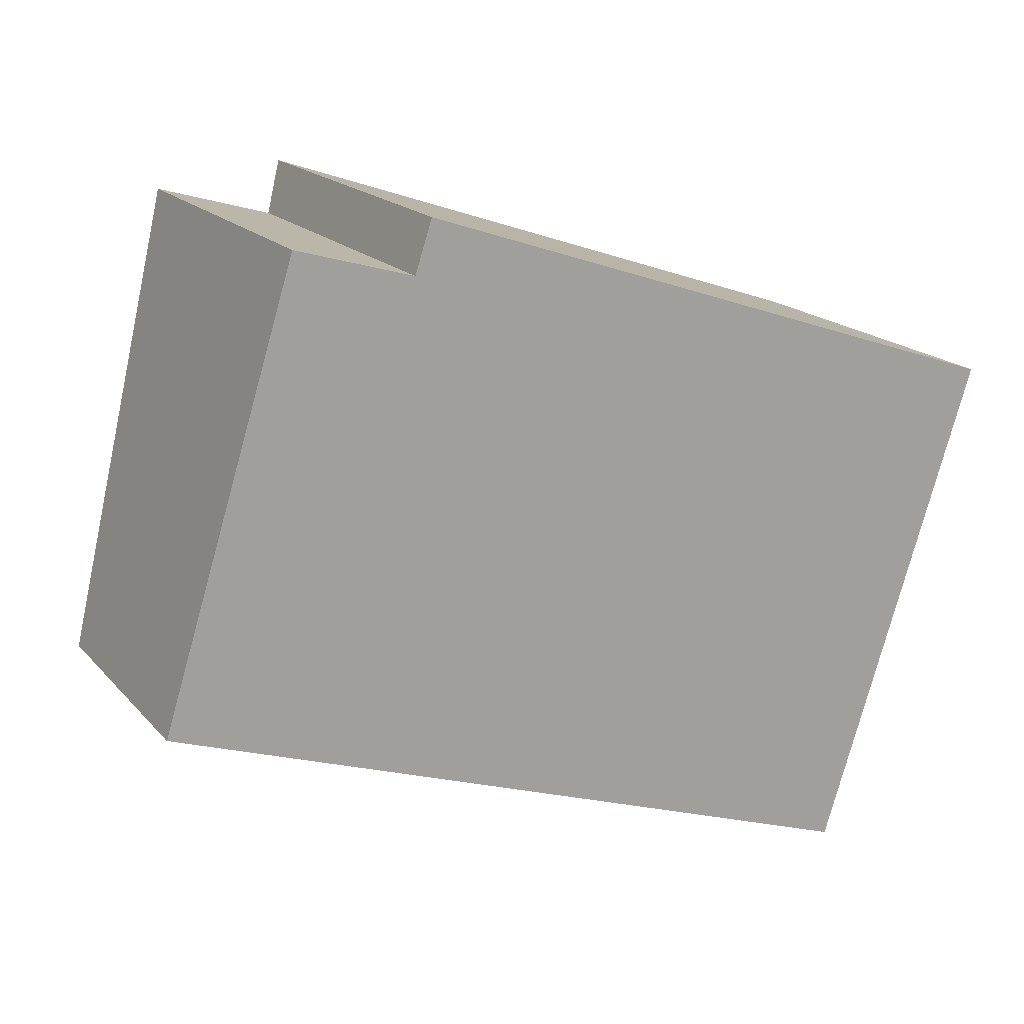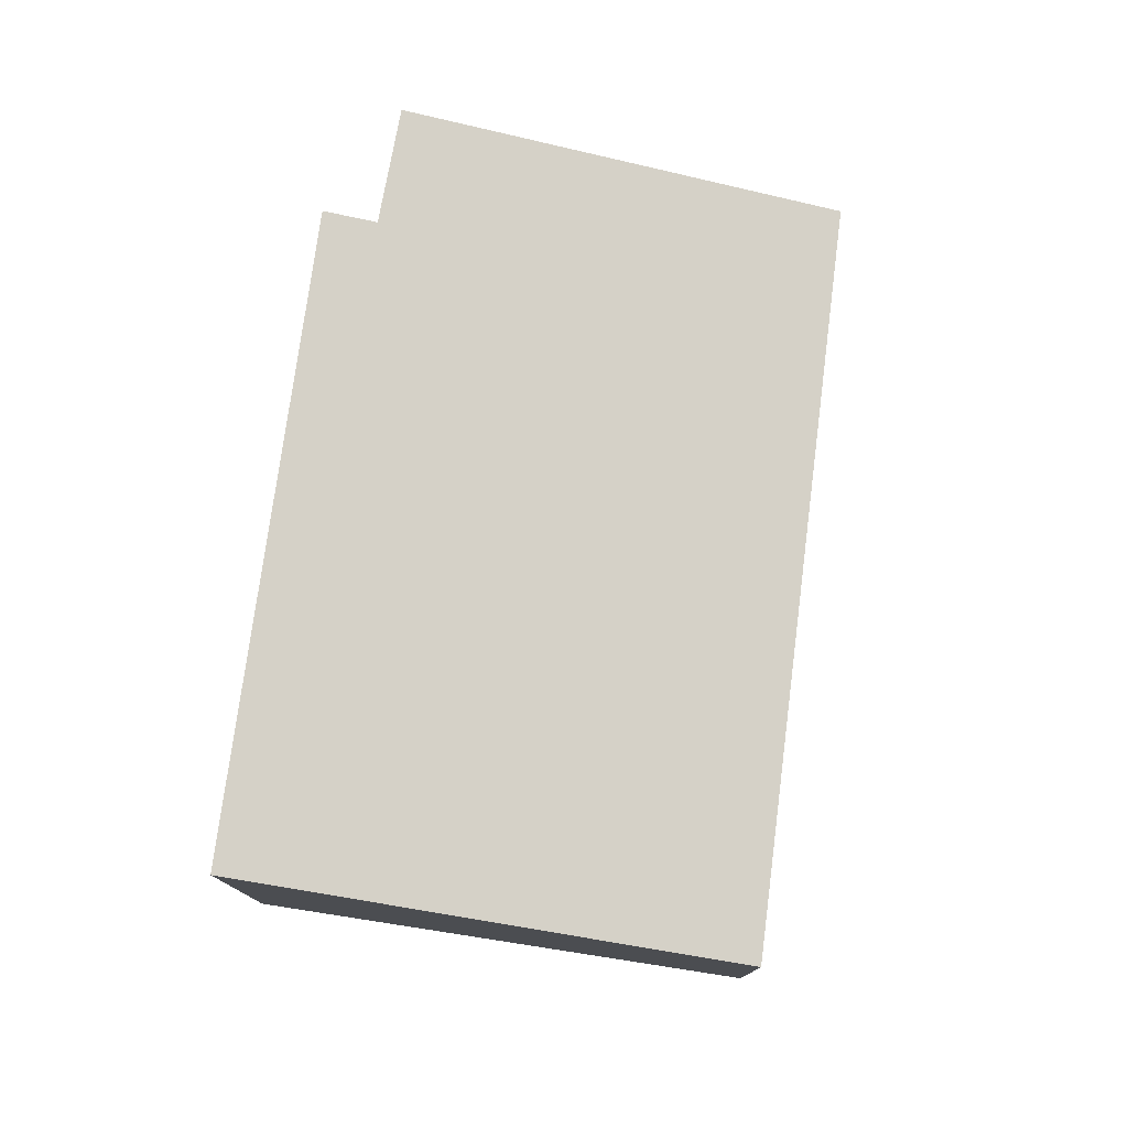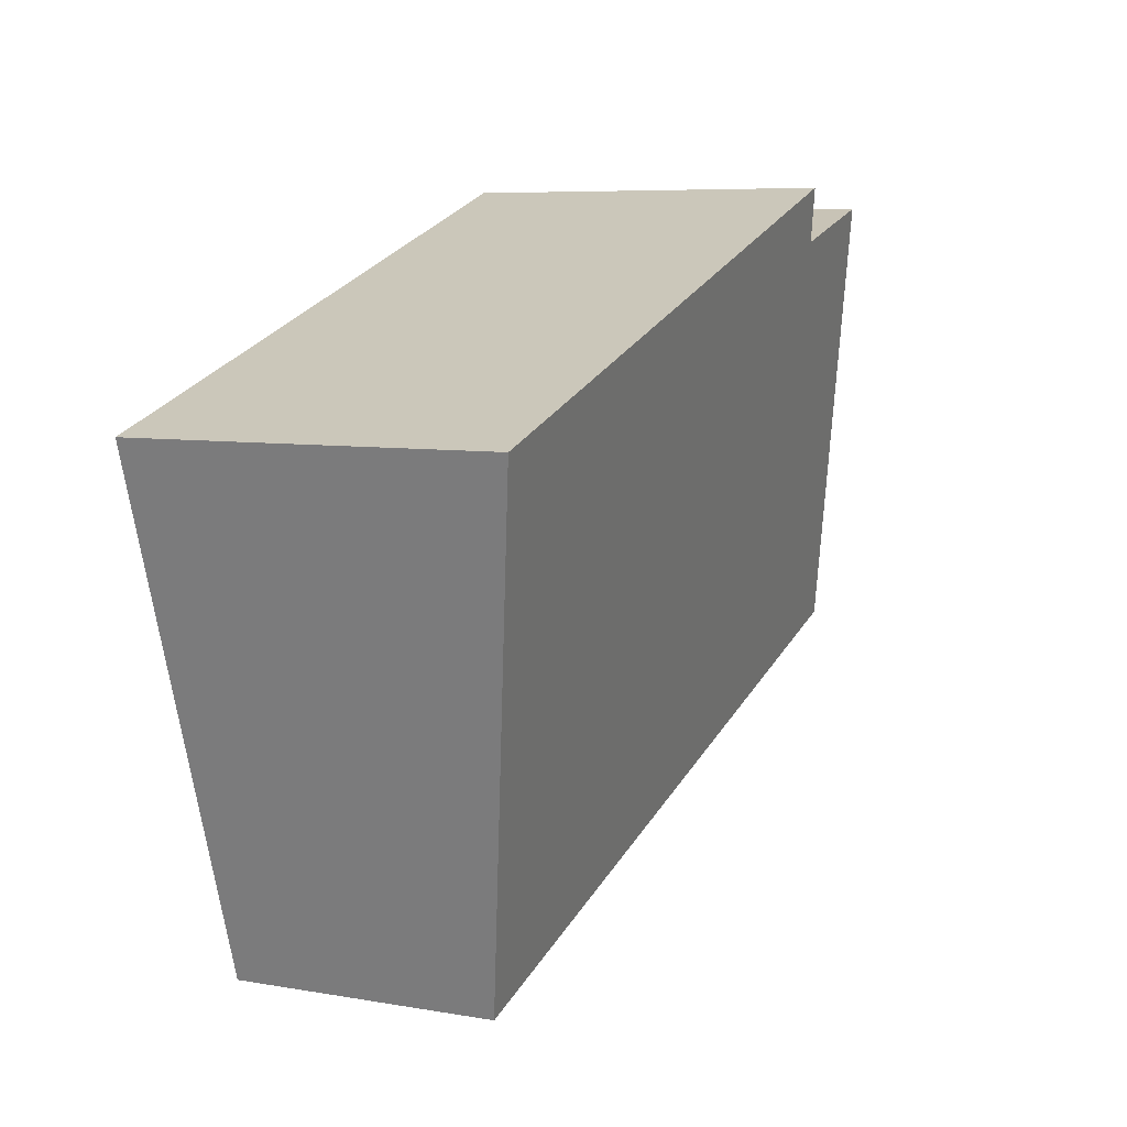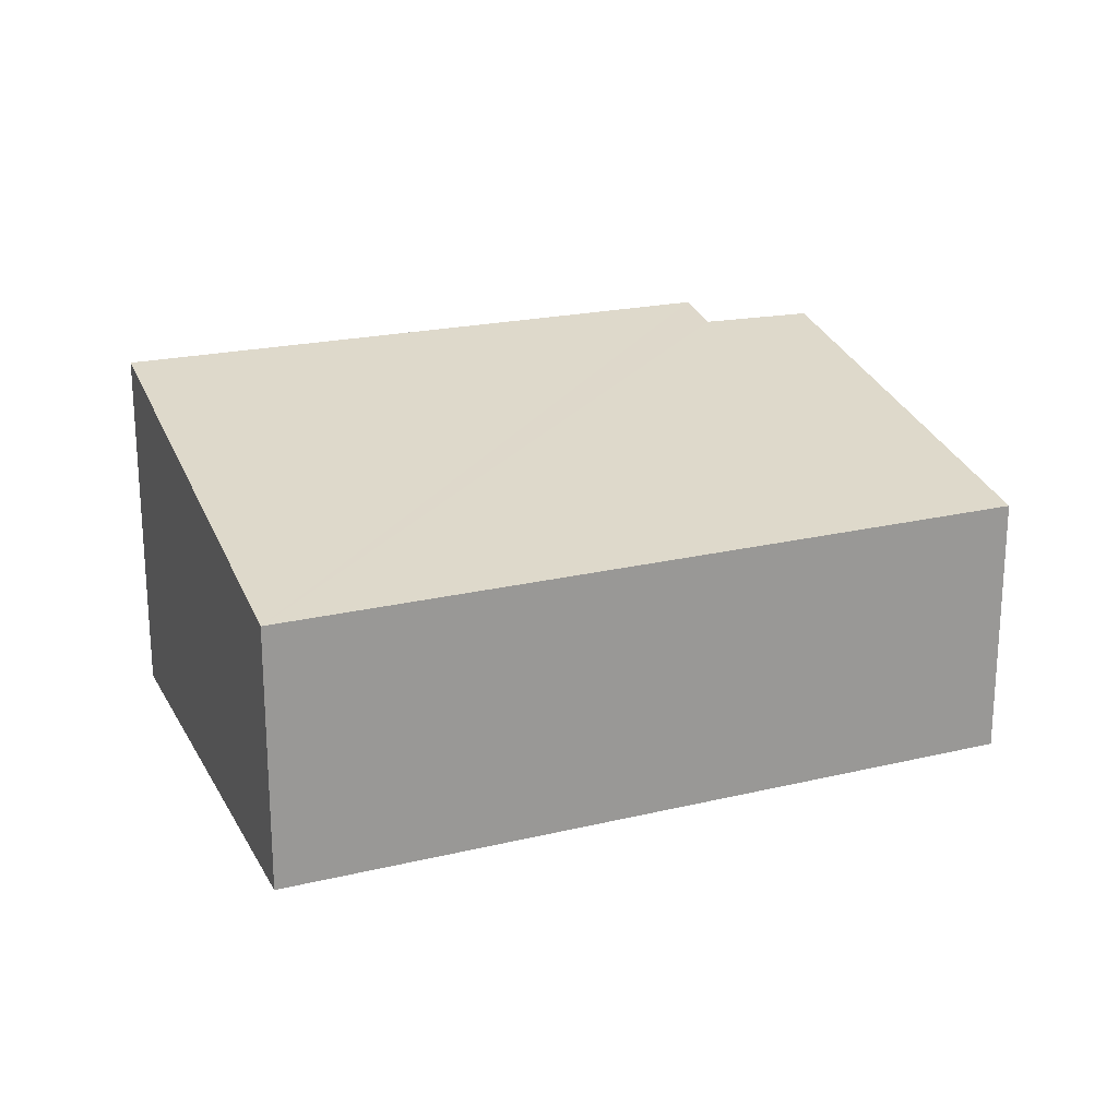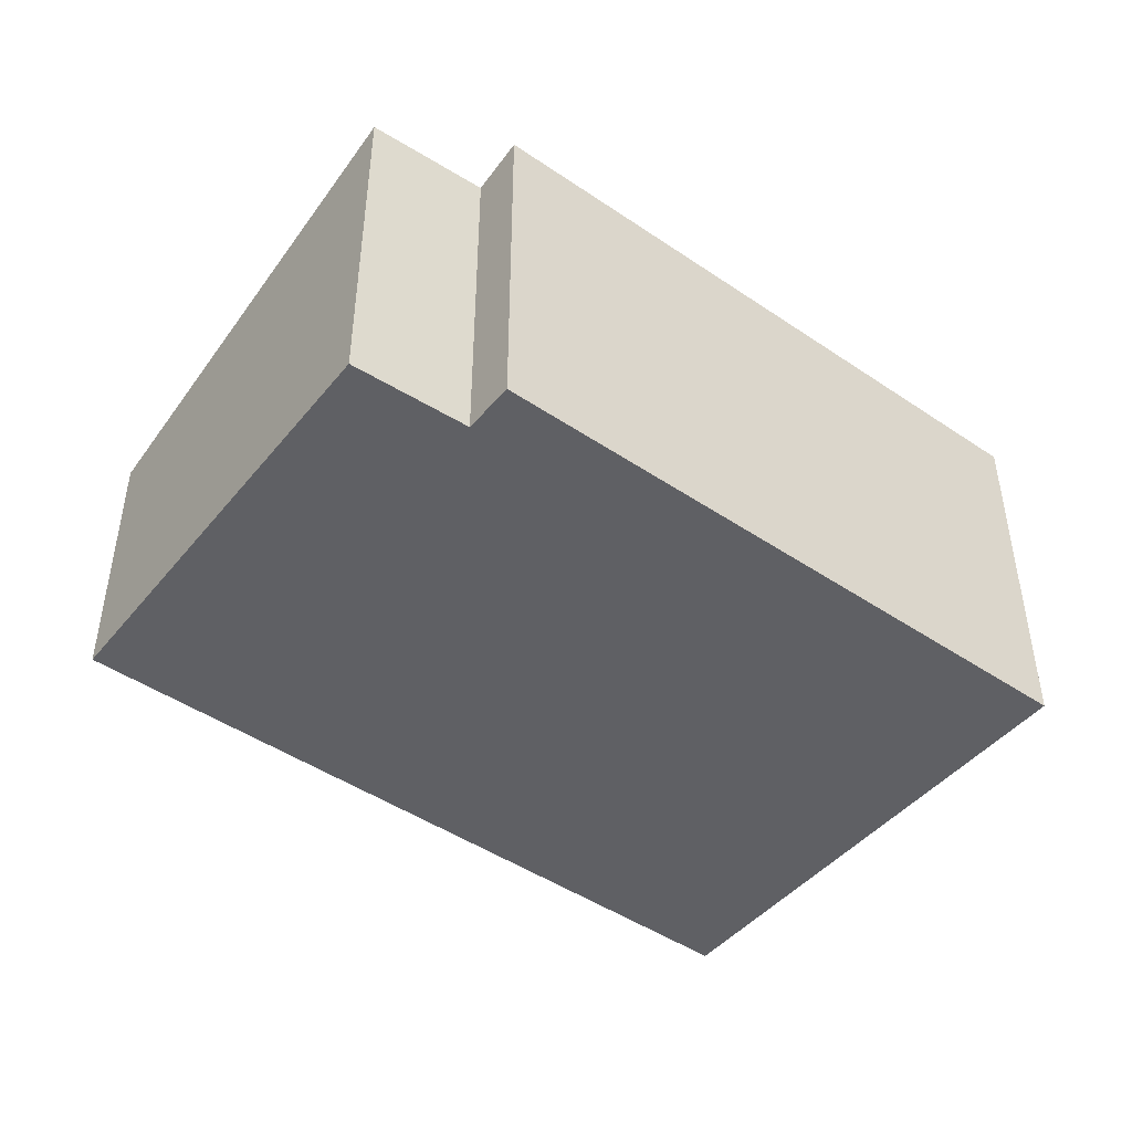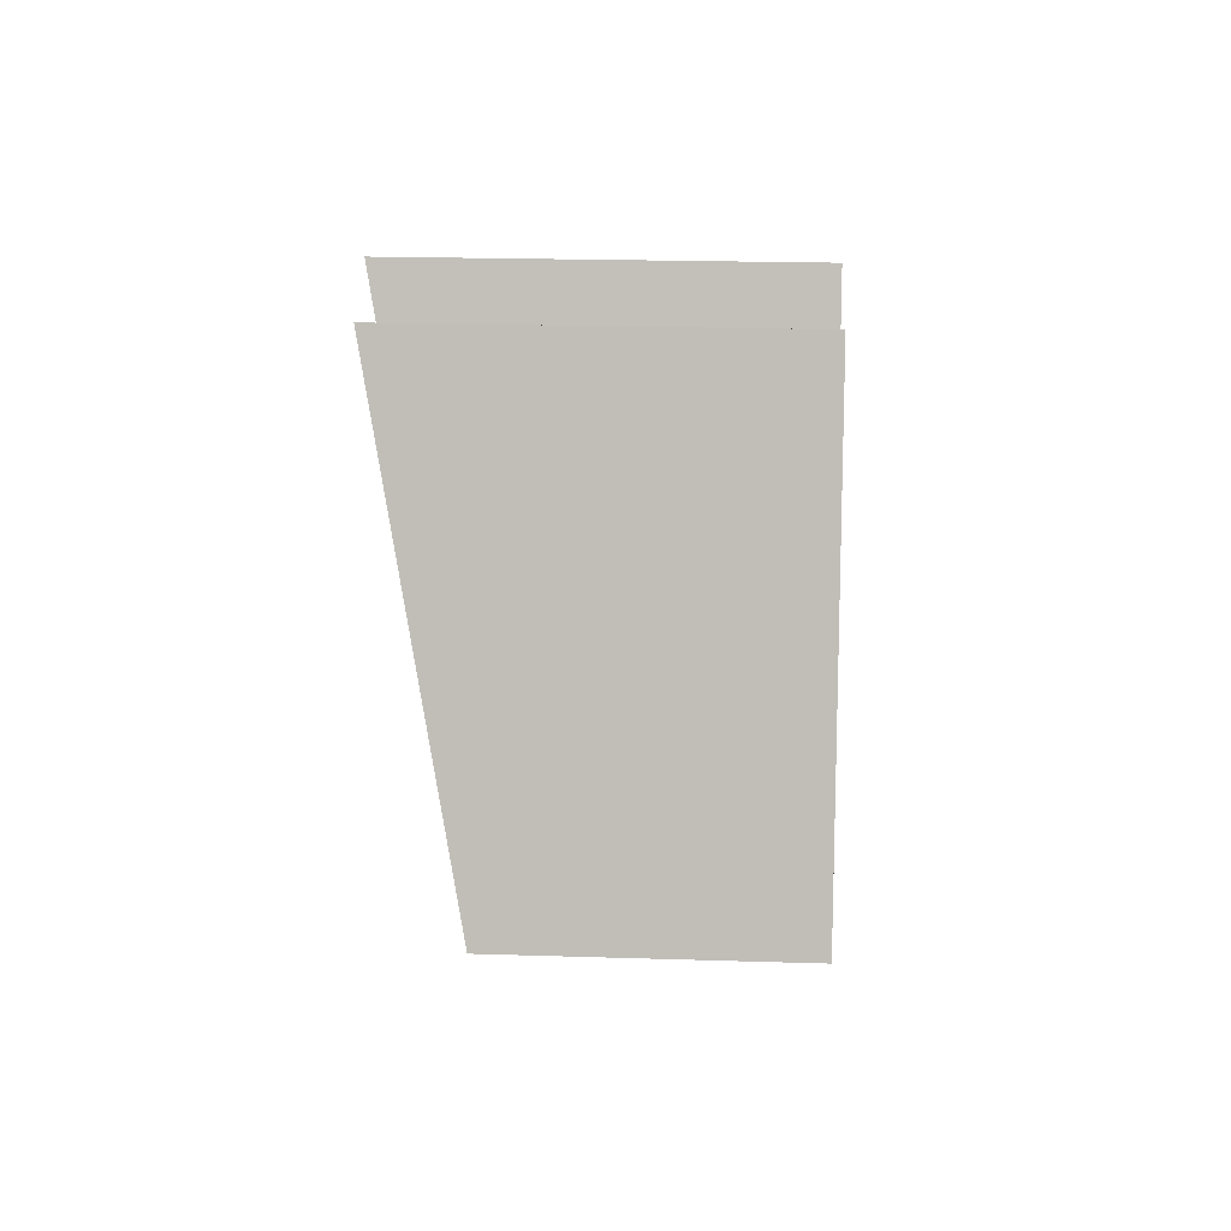
<metadata>
{"format":"obj","ext":"obj","renderer":"f3d","projection":"perspective","resolution":1024,"background":"white","views":[{"elev":18.0,"azim":-27.7,"up":"+Z"},{"elev":77.2,"azim":116.6,"up":"+Y"},{"elev":6.9,"azim":117.0,"up":"+Z"},{"elev":20.9,"azim":176.0,"up":"+Y"},{"elev":-45.2,"azim":-19.1,"up":"+Y"},{"elev":20.6,"azim":-86.7,"up":"+Z"}]}
</metadata>
<code>
v  5.319 1.901 -1.874
v  1.962 2.642 3.281
v  6.48 2.636 1.732
v  1.838 2.566 2.906
v  0 1.918 1.174e-16
v  0.986 2.559 3.156
v  1.962 -2.009e-16 3.281
v  6.48 -1.061e-16 1.732
v  1.838 -1.779e-16 2.906
v  0.986 -1.932e-16 3.156
v  5.319 1.147e-16 -1.874
v  0 0 0
g defaultobject
f 1 2 3
f 2 1 4
f 4 1 5
f 4 5 6
f 7 3 2
f 3 7 8
f 6 9 4
f 9 6 10
f 8 1 3
f 1 8 11
f 1 12 5
f 12 1 11
f 5 10 6
f 10 5 12
f 4 7 2
f 7 4 9
f 7 11 8
f 11 7 9
f 11 9 12
f 12 9 10

</code>
